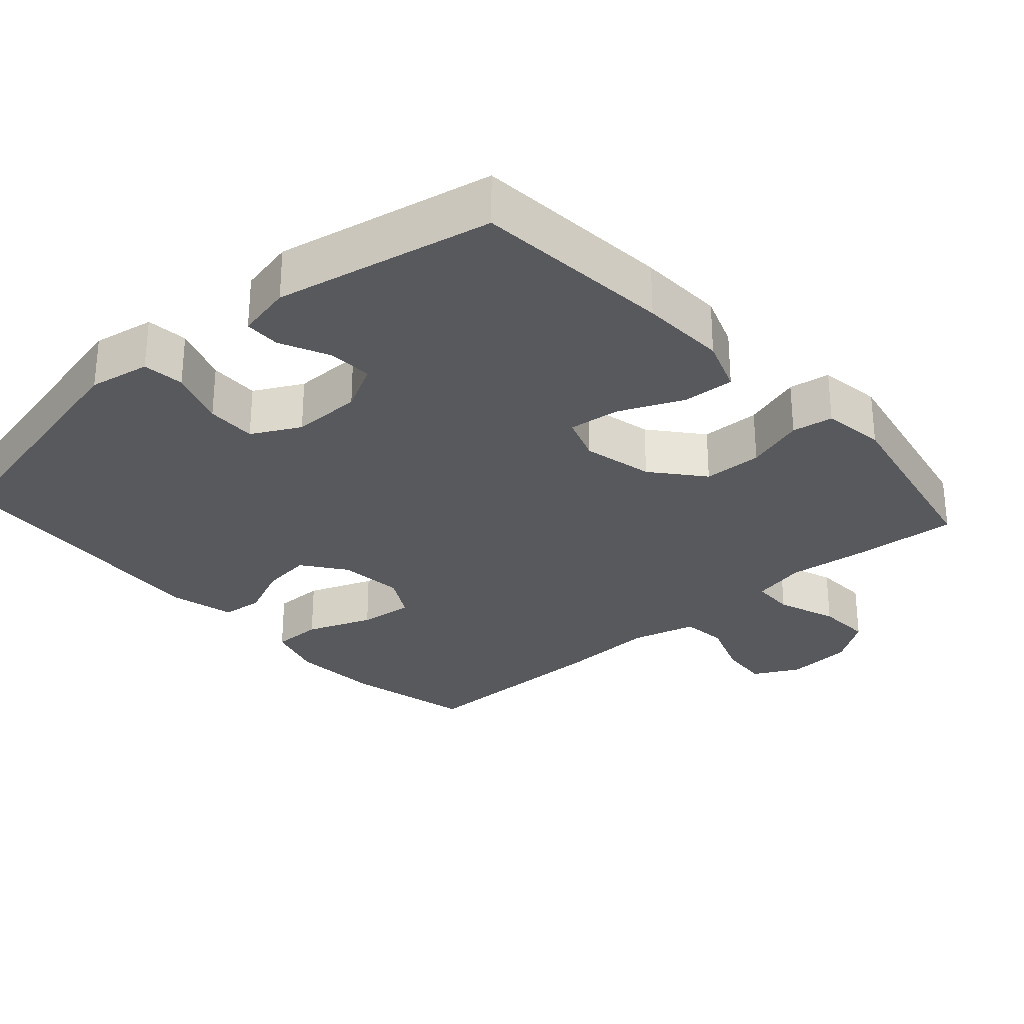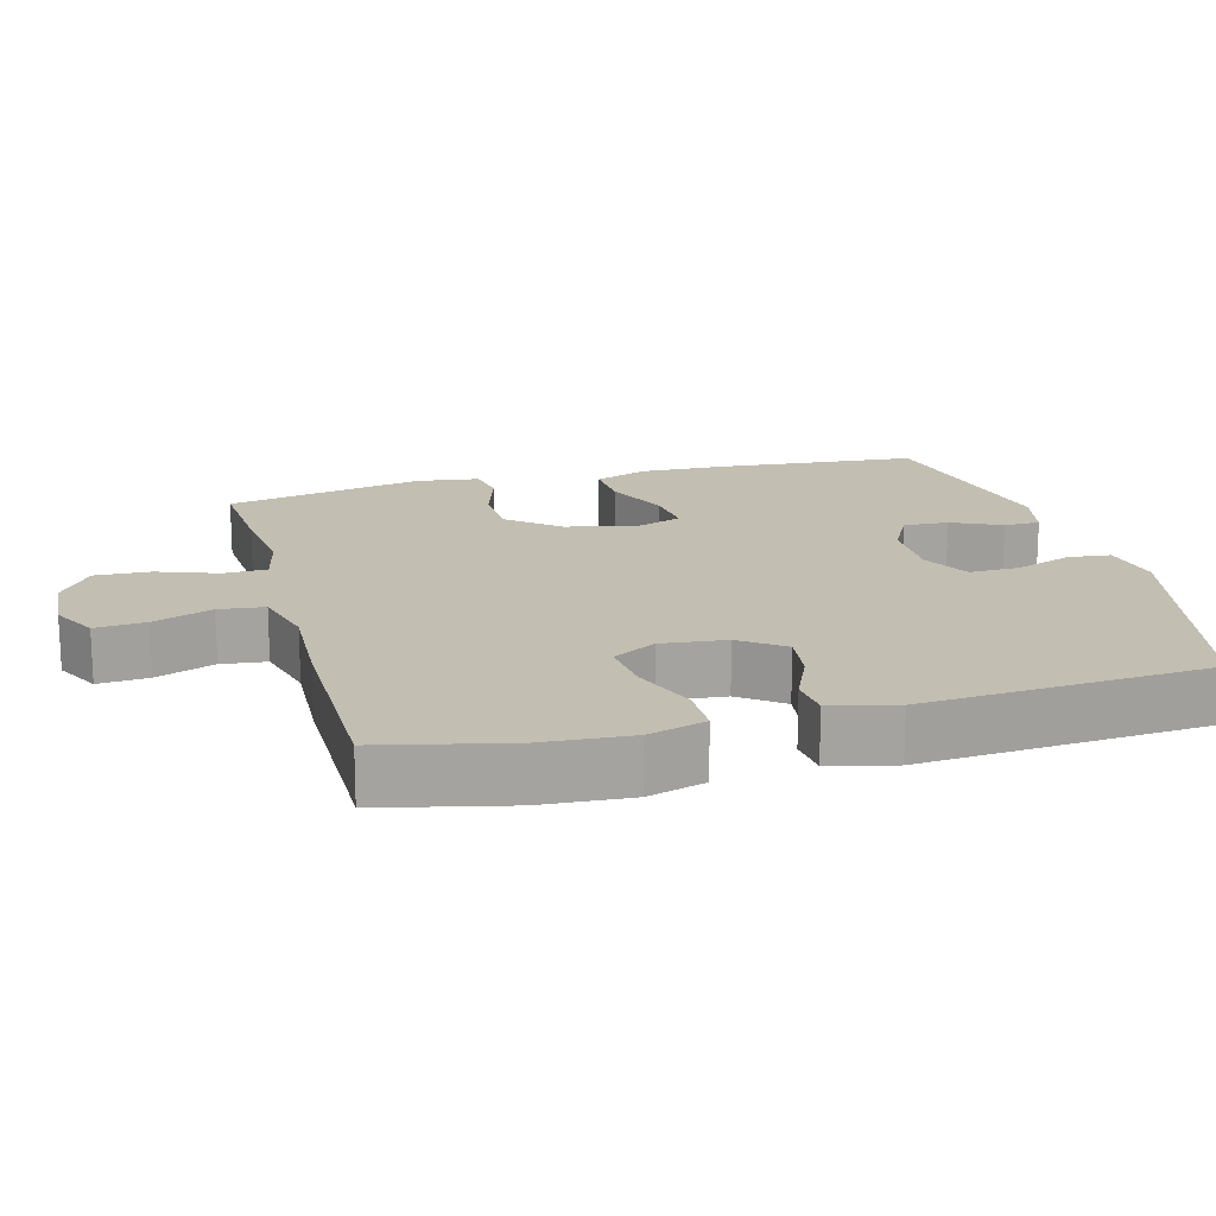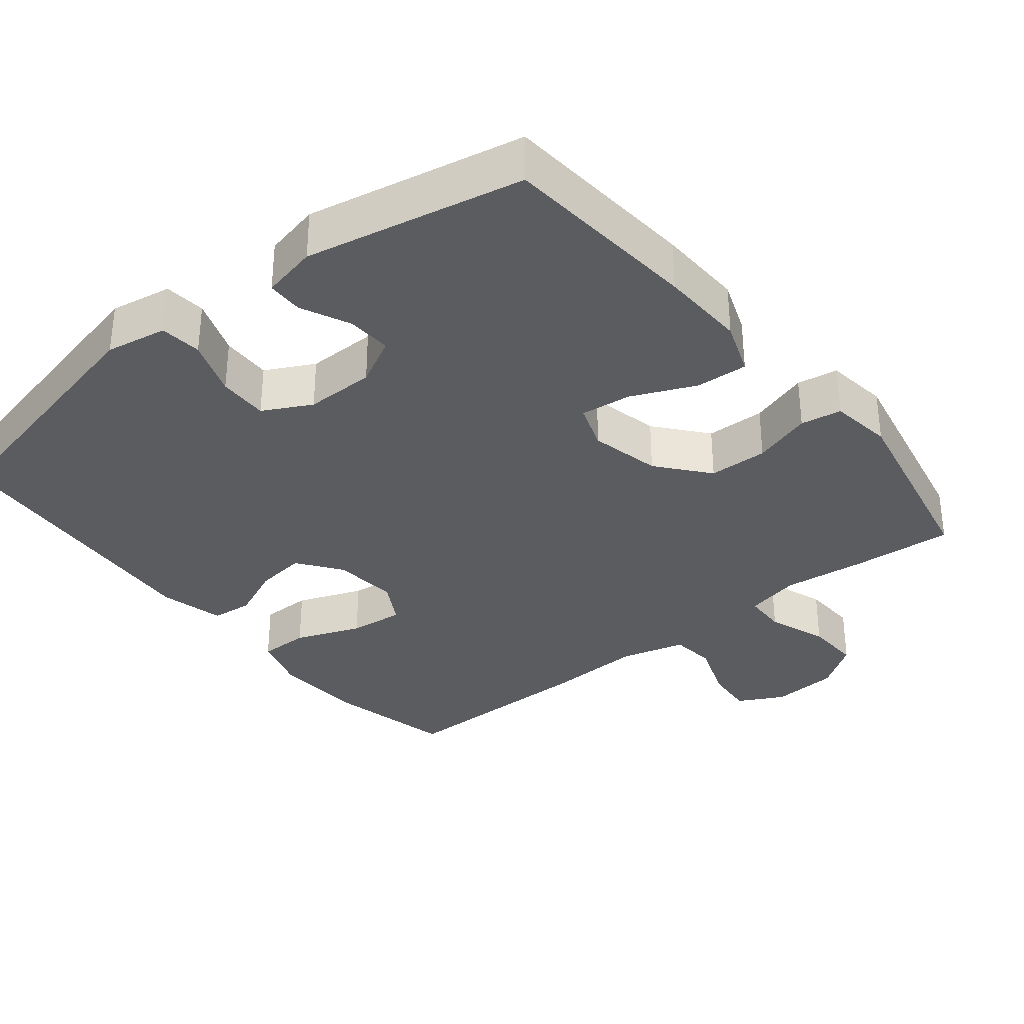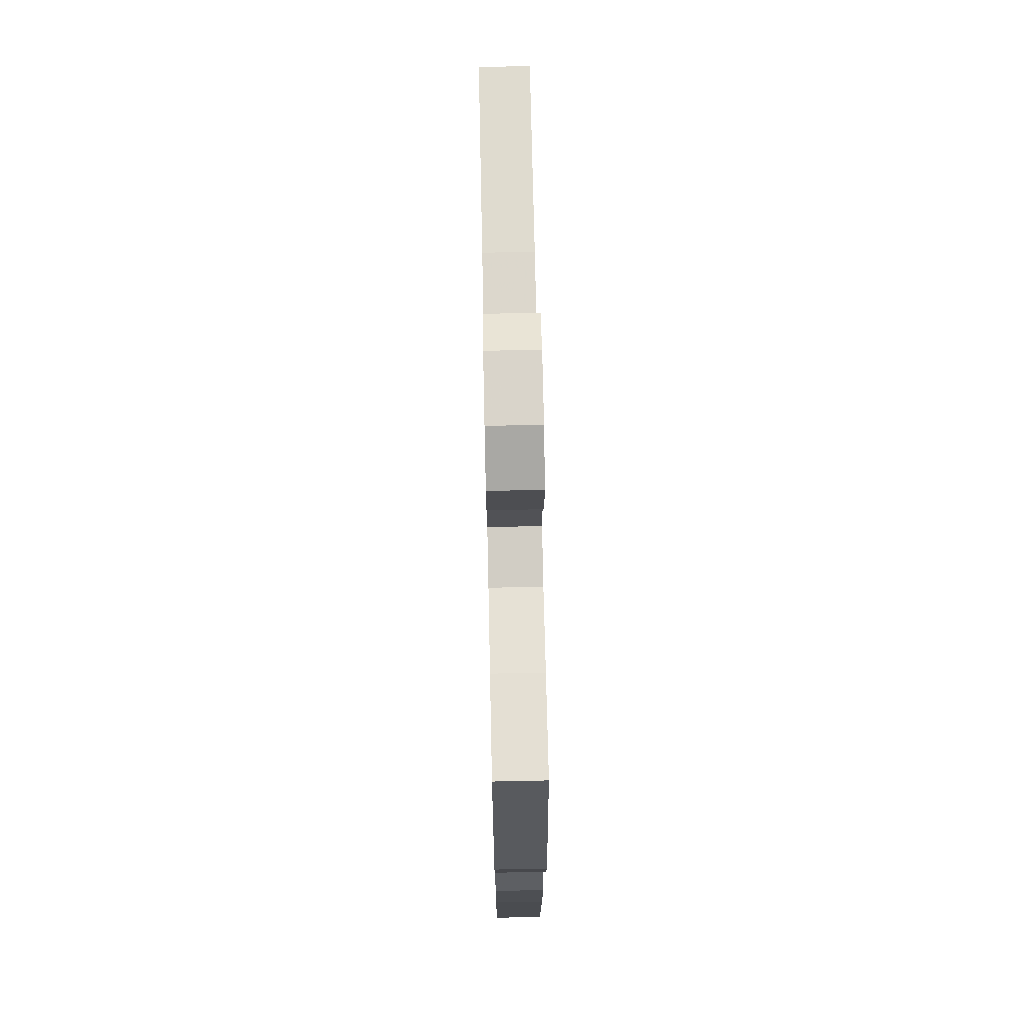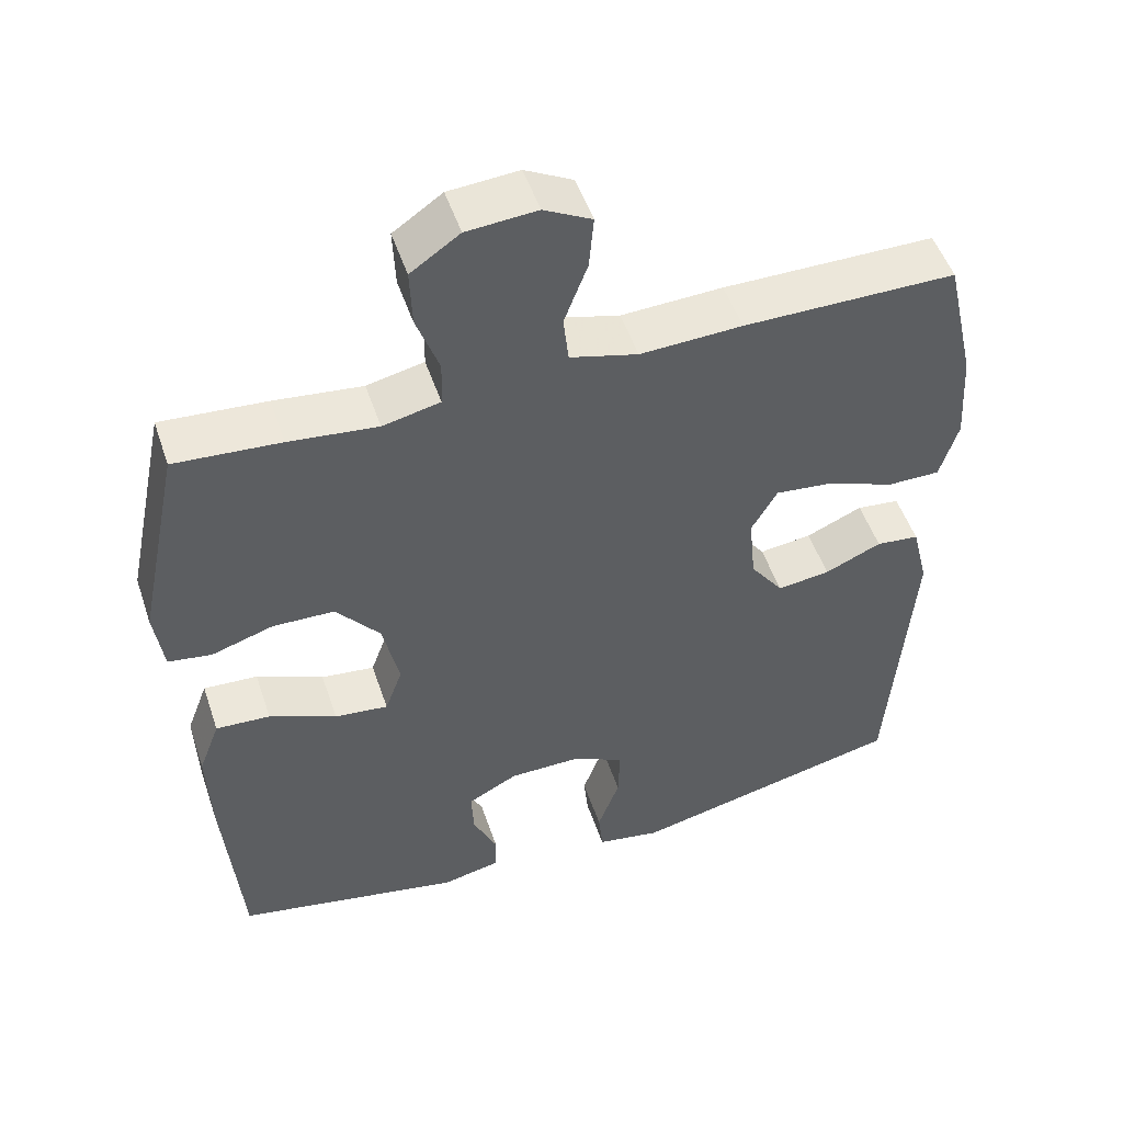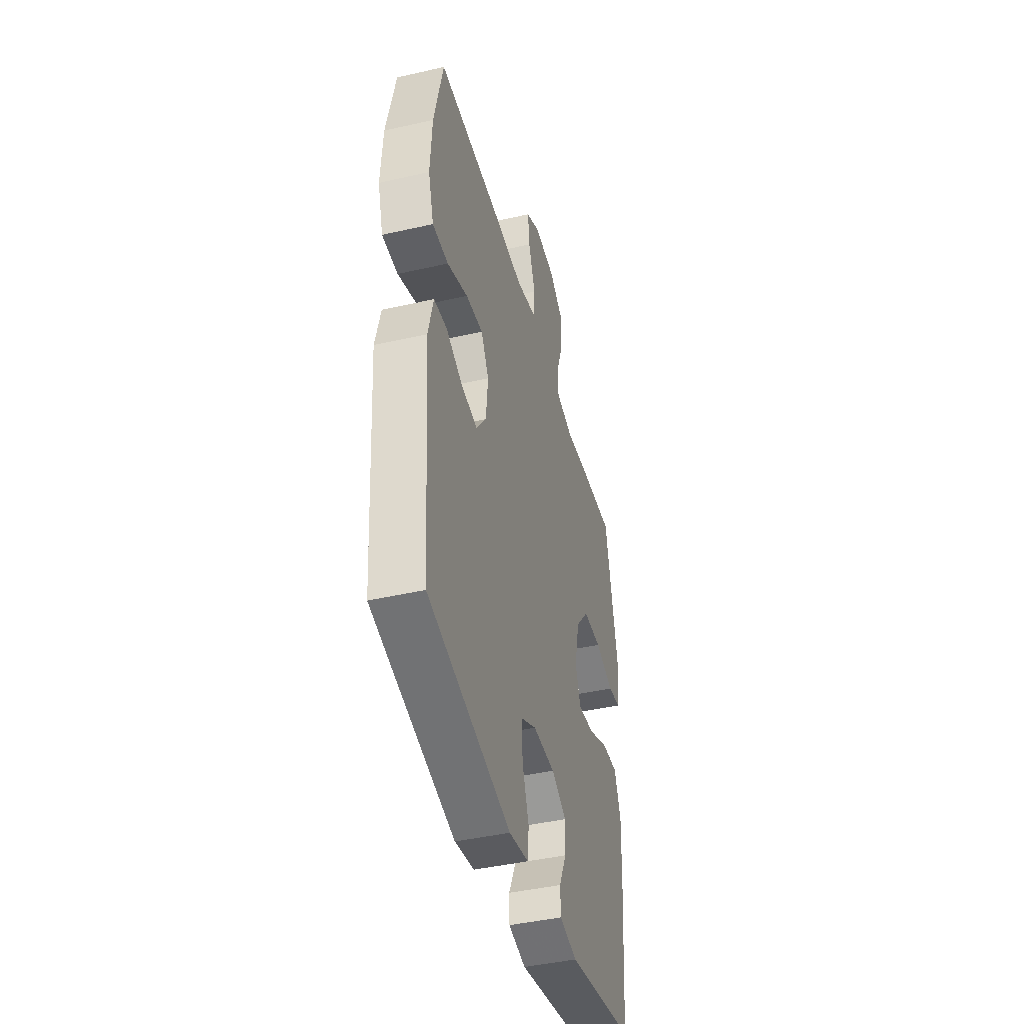
<metadata>
{"format":"obj","ext":"obj","renderer":"f3d","projection":"perspective","resolution":1024,"background":"white","views":[{"elev":-29.0,"azim":-138.2,"up":"+Y"},{"elev":17.3,"azim":75.0,"up":"+Y"},{"elev":-33.7,"azim":-141.2,"up":"+Y"},{"elev":70.5,"azim":-91.2,"up":"+Z"},{"elev":50.6,"azim":-18.4,"up":"+Z"},{"elev":-43.4,"azim":105.1,"up":"+Z"}]}
</metadata>
<code>
v -0.5 0.07 -0.5
v -0.523 0.07 -0.223
v -0.527 0.07 -0.103
v -0.499 0.07 -0.028
v -0.427 0.07 -0.032
v -0.338 0.07 -0.071
v -0.267 0.07 -0.079
v -0.244 0.07 -0.015
v -0.266 0.07 0.083
v -0.324 0.07 0.153
v -0.406 0.07 0.155
v -0.488 0.07 0.129
v -0.545 0.07 0.138
v -0.557 0.07 0.225
v -0.5 0.07 0.5
v -0.36 0.07 0.49
v -0.243 0.07 0.477
v -0.167 0.07 0.494
v -0.165 0.07 0.554
v -0.195 0.07 0.637
v -0.198 0.07 0.714
v -0.133 0.07 0.759
v -0.04 0.07 0.766
v 0.023 0.07 0.733
v 0.017 0.07 0.663
v -0.014 0.07 0.581
v -0.007 0.07 0.518
v 0.083 0.07 0.494
v 0.218 0.07 0.5
v 0.5 0.07 0.5
v 0.54 0.07 0.324
v 0.548 0.07 0.2
v 0.524 0.07 0.12
v 0.454 0.07 0.12
v 0.363 0.07 0.155
v 0.287 0.07 0.163
v 0.253 0.07 0.103
v 0.262 0.07 0.013
v 0.306 0.07 -0.047
v 0.376 0.07 -0.038
v 0.451 0.07 -0.005
v 0.508 0.07 -0.011
v 0.53 0.07 -0.101
v 0.5 0.07 -0.5
v 0.135 0.07 -0.584
v 0.05 0.07 -0.569
v 0.044 0.07 -0.511
v 0.073 0.07 -0.431
v 0.075 0.07 -0.361
v 0.008 0.07 -0.326
v -0.089 0.07 -0.327
v -0.155 0.07 -0.362
v -0.152 0.07 -0.424
v -0.12 0.07 -0.493
v -0.121 0.07 -0.543
v -0.198 0.07 -0.56
v -0.5 0 -0.5
v -0.523 0 -0.223
v -0.527 0 -0.103
v -0.499 0 -0.028
v -0.427 0 -0.032
v -0.338 0 -0.071
v -0.267 0 -0.079
v -0.244 0 -0.015
v -0.266 0 0.083
v -0.324 0 0.153
v -0.406 0 0.155
v -0.488 0 0.129
v -0.545 0 0.138
v -0.557 0 0.225
v -0.5 0 0.5
v -0.36 0 0.49
v -0.243 0 0.477
v -0.167 0 0.494
v -0.165 0 0.554
v -0.195 0 0.637
v -0.198 0 0.714
v -0.133 0 0.759
v -0.04 0 0.766
v 0.023 0 0.733
v 0.017 0 0.663
v -0.014 0 0.581
v -0.007 0 0.518
v 0.083 0 0.494
v 0.218 0 0.5
v 0.5 0 0.5
v 0.54 0 0.324
v 0.548 0 0.2
v 0.524 0 0.12
v 0.454 0 0.12
v 0.363 0 0.155
v 0.287 0 0.163
v 0.253 0 0.103
v 0.262 0 0.013
v 0.306 0 -0.047
v 0.376 0 -0.038
v 0.451 0 -0.005
v 0.508 0 -0.011
v 0.53 0 -0.101
v 0.5 0 -0.5
v 0.135 0 -0.584
v 0.05 0 -0.569
v 0.044 0 -0.511
v 0.073 0 -0.431
v 0.075 0 -0.361
v 0.008 0 -0.326
v -0.089 0 -0.327
v -0.155 0 -0.362
v -0.152 0 -0.424
v -0.12 0 -0.493
v -0.121 0 -0.543
v -0.198 0 -0.56
f 53 54 55 56
f 52 53 56 1
f 51 52 1 2
f 50 51 2 3
f 45 46 47 48
f 45 48 49
f 44 45 49
f 43 44 49 50
f 40 41 42 43
f 39 40 43 50
f 32 33 34 35
f 32 35 36
f 31 32 36
f 28 29 30 31
f 27 28 31 36
f 23 24 25 26
f 23 26 27
f 22 23 27
f 19 20 21 22
f 18 19 22 27
f 17 18 27 36
f 11 12 13 14
f 10 11 14 15
f 9 10 15 16
f 3 4 5 6
f 3 6 7
f 50 3 7
f 38 39 50 7
f 37 38 7 8
f 36 37 8 9
f 9 16 17 36
f 112 111 110 109
f 57 112 109 108
f 58 57 108 107
f 59 58 107 106
f 104 103 102 101
f 105 104 101
f 105 101 100
f 106 105 100 99
f 99 98 97 96
f 106 99 96 95
f 91 90 89 88
f 92 91 88
f 92 88 87
f 87 86 85 84
f 92 87 84 83
f 82 81 80 79
f 83 82 79
f 83 79 78
f 78 77 76 75
f 83 78 75 74
f 92 83 74 73
f 70 69 68 67
f 71 70 67 66
f 72 71 66 65
f 62 61 60 59
f 63 62 59
f 63 59 106
f 63 106 95 94
f 64 63 94 93
f 65 64 93 92
f 92 73 72 65
f 1 57 58 2
f 2 58 59 3
f 3 59 60 4
f 4 60 61 5
f 5 61 62 6
f 6 62 63 7
f 7 63 64 8
f 8 64 65 9
f 9 65 66 10
f 10 66 67 11
f 11 67 68 12
f 12 68 69 13
f 13 69 70 14
f 14 70 71 15
f 15 71 72 16
f 16 72 73 17
f 17 73 74 18
f 18 74 75 19
f 19 75 76 20
f 20 76 77 21
f 21 77 78 22
f 22 78 79 23
f 23 79 80 24
f 24 80 81 25
f 25 81 82 26
f 26 82 83 27
f 27 83 84 28
f 28 84 85 29
f 29 85 86 30
f 30 86 87 31
f 31 87 88 32
f 32 88 89 33
f 33 89 90 34
f 34 90 91 35
f 35 91 92 36
f 36 92 93 37
f 37 93 94 38
f 38 94 95 39
f 39 95 96 40
f 40 96 97 41
f 41 97 98 42
f 42 98 99 43
f 43 99 100 44
f 44 100 101 45
f 45 101 102 46
f 46 102 103 47
f 47 103 104 48
f 48 104 105 49
f 49 105 106 50
f 50 106 107 51
f 51 107 108 52
f 52 108 109 53
f 53 109 110 54
f 54 110 111 55
f 55 111 112 56
f 56 112 57 1

</code>
